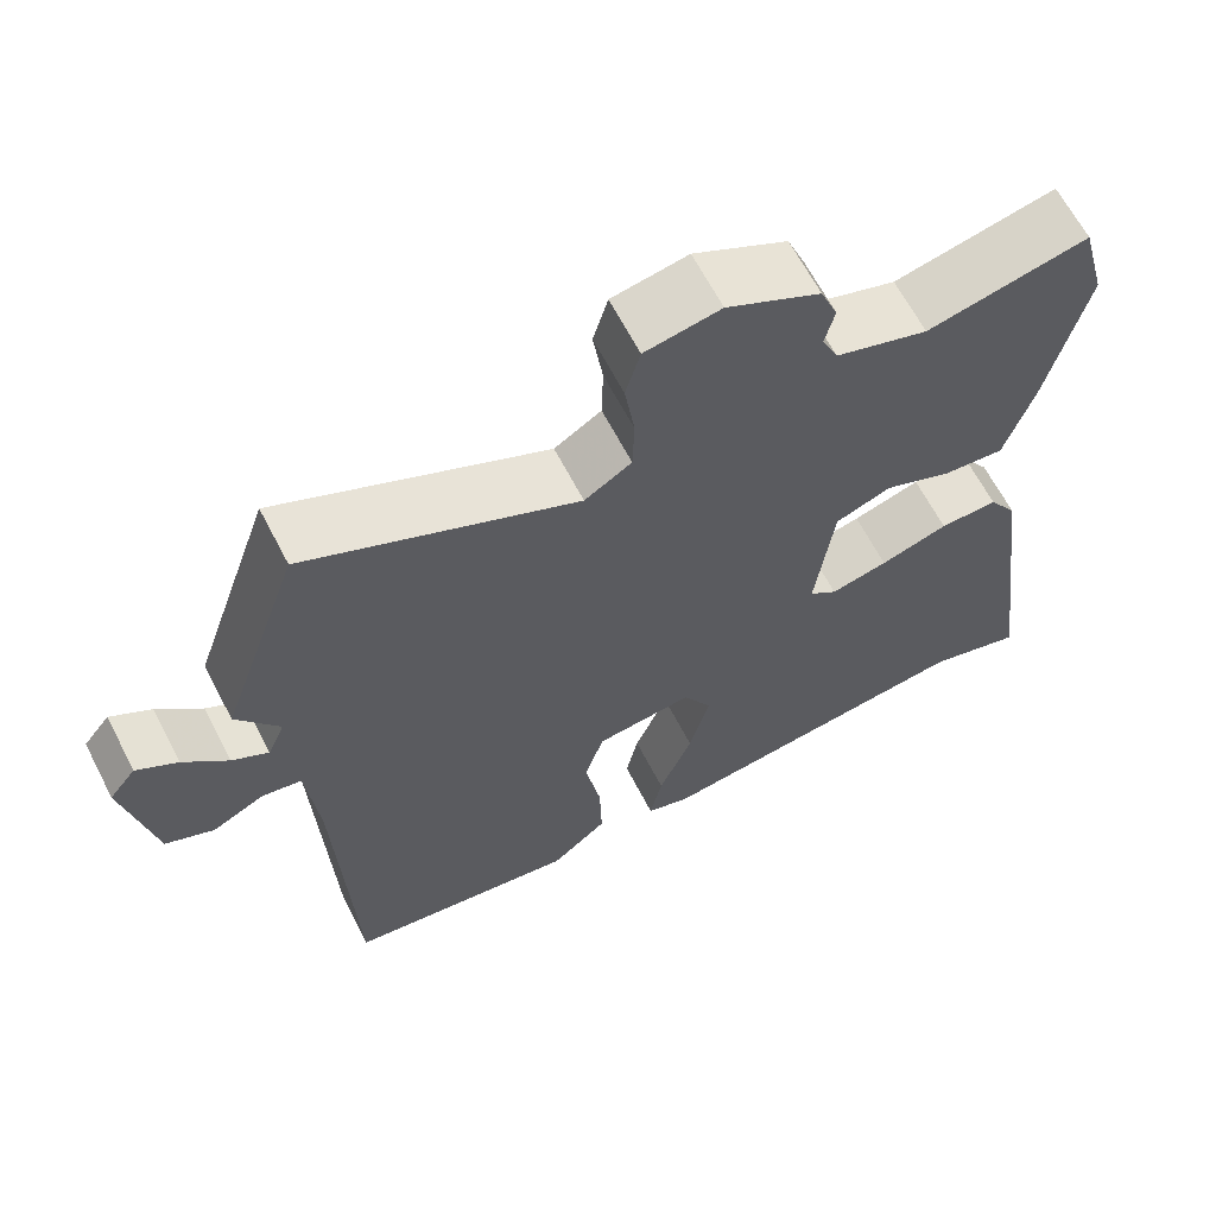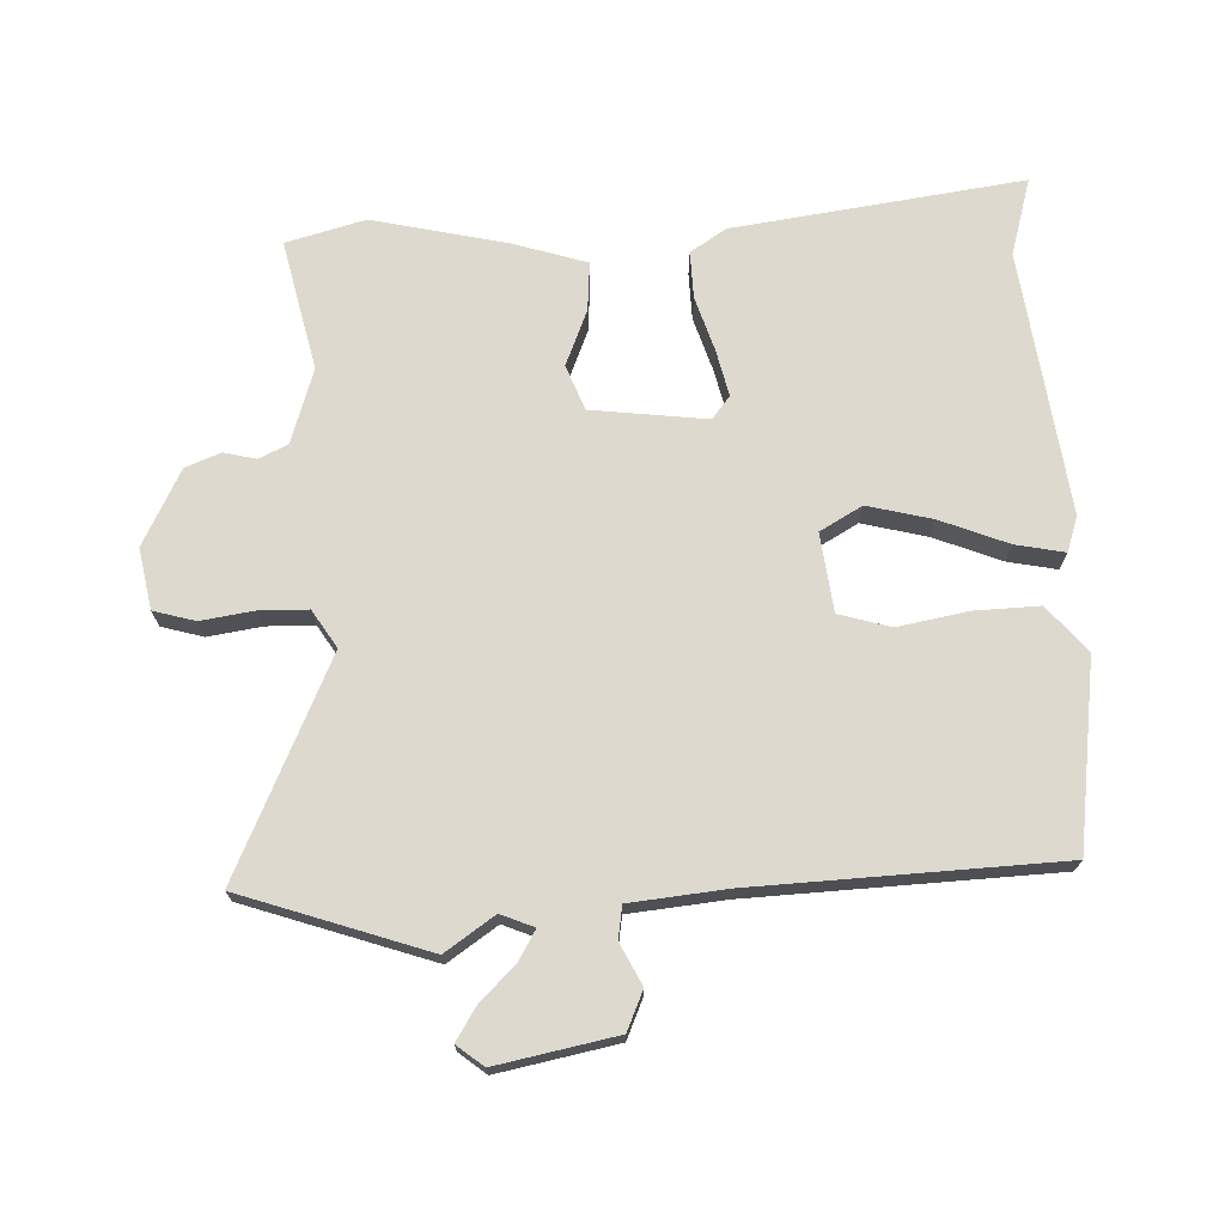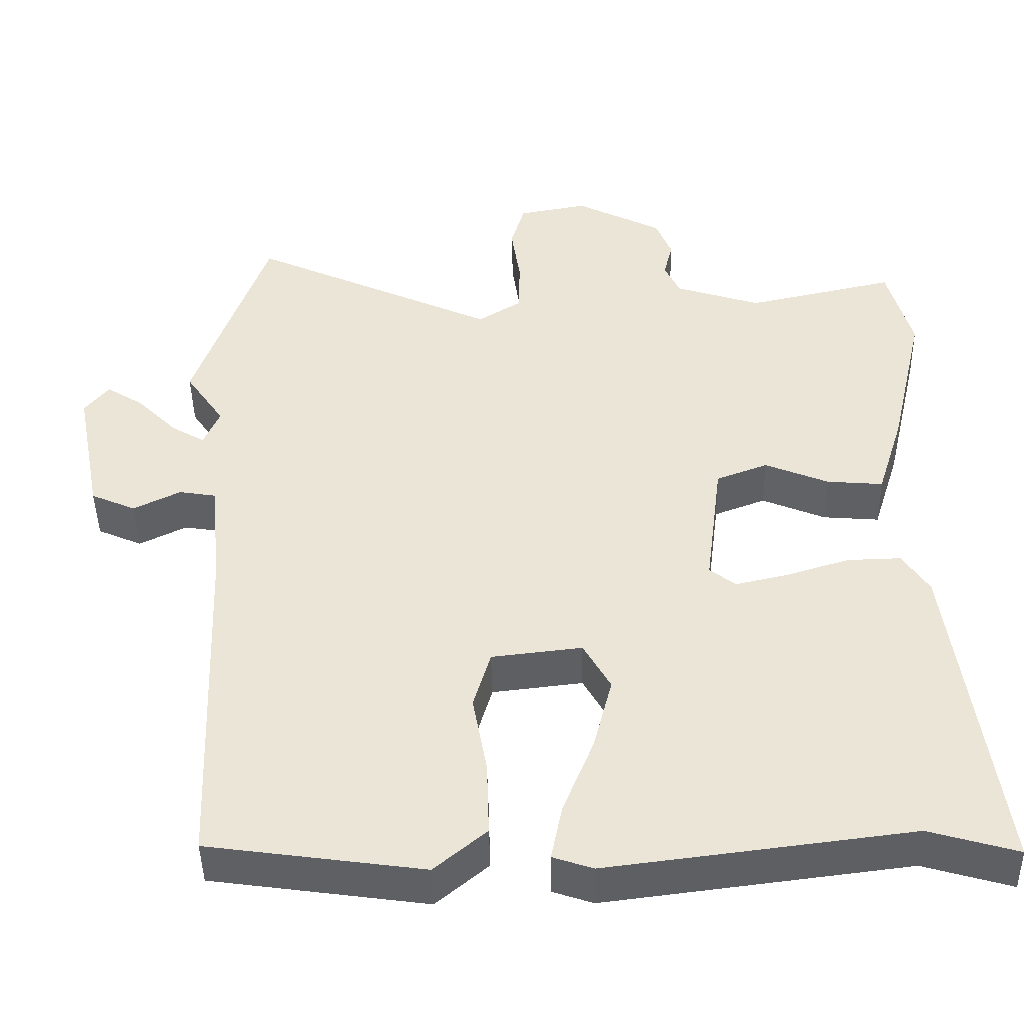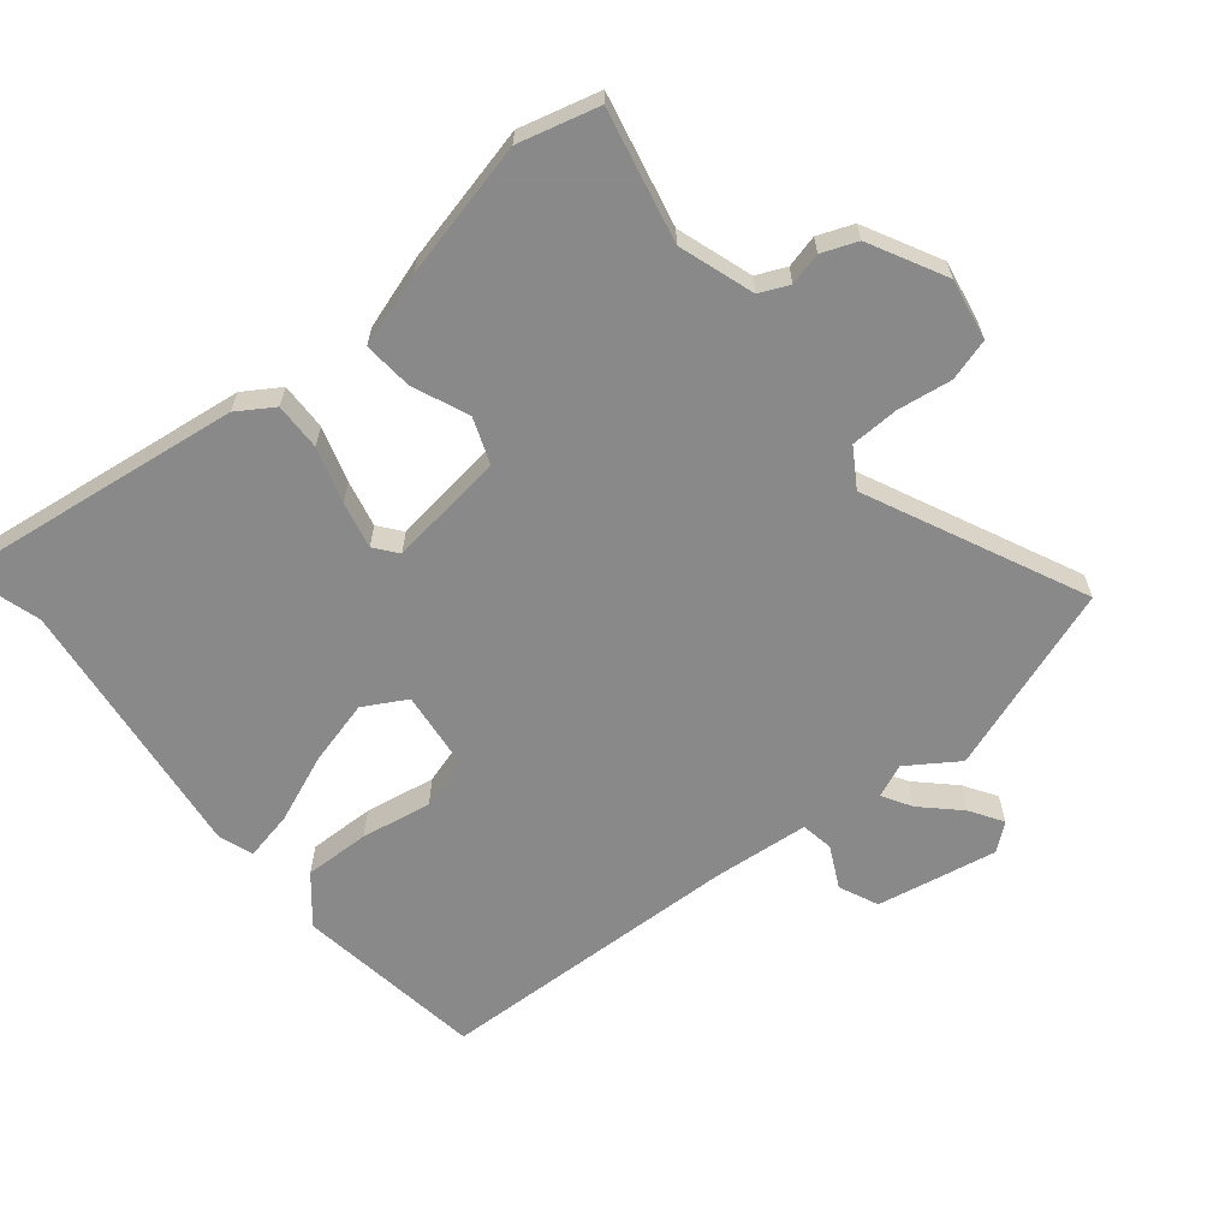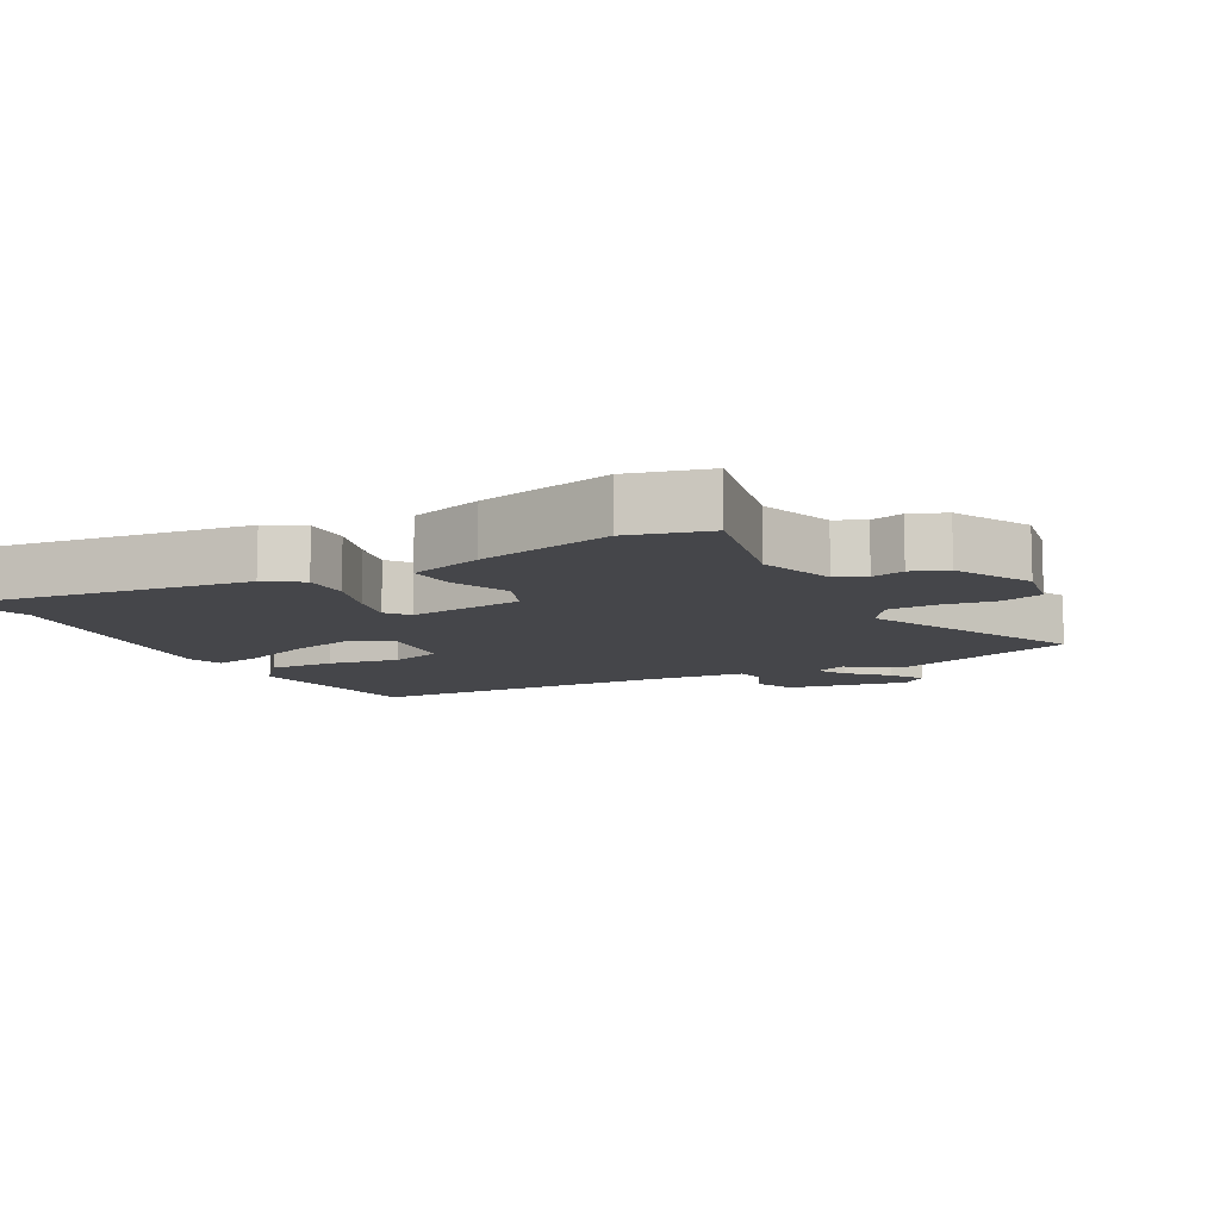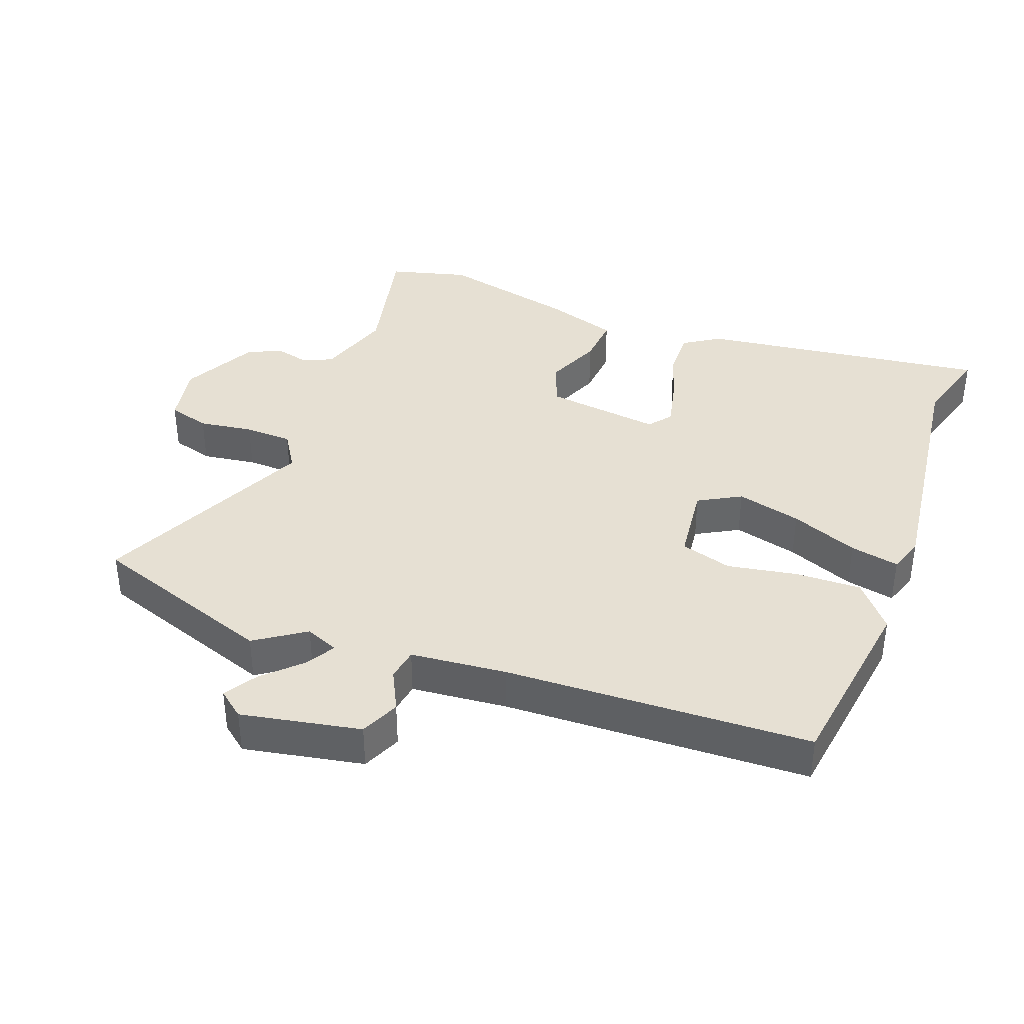
<metadata>
{"format":"obj","ext":"obj","renderer":"f3d","projection":"perspective","resolution":1024,"background":"white","views":[{"elev":64.5,"azim":152.6,"up":"+Z"},{"elev":71.6,"azim":87.5,"up":"+Y"},{"elev":-45.0,"azim":-178.9,"up":"+Z"},{"elev":-63.3,"azim":-50.6,"up":"+Y"},{"elev":-9.9,"azim":-61.7,"up":"+Y"},{"elev":38.5,"azim":110.6,"up":"+Y"}]}
</metadata>
<code>
v -0.516 0.07 0.44
v -0.484 0.07 0.56
v -0.287 0.07 0.516
v -0.174 0.07 0.553
v -0.154 0.07 0.597
v -0.166 0.07 0.646
v -0.145 0.07 0.699
v -0.031 0.07 0.758
v 0.061 0.07 0.741
v 0.079 0.07 0.678
v 0.067 0.07 0.596
v 0.069 0.07 0.524
v 0.126 0.07 0.488
v 0.452 0.07 0.639
v 0.549 0.07 0.358
v 0.498 0.07 0.283
v 0.519 0.07 0.233
v 0.563 0.07 0.259
v 0.616 0.07 0.313
v 0.665 0.07 0.344
v 0.697 0.07 0.304
v 0.662 0.07 0.123
v 0.603 0.07 0.097
v 0.541 0.07 0.128
v 0.492 0.07 0.12
v 0.478 0.07 -0.026
v 0.46 0.07 -0.487
v 0.176 0.07 -0.527
v 0.107 0.07 -0.469
v 0.11 0.07 -0.37
v 0.129 0.07 -0.264
v 0.106 0.07 -0.186
v -0.013 0.07 -0.172
v -0.049 0.07 -0.236
v -0.024 0.07 -0.334
v 0.017 0.07 -0.436
v 0.032 0.07 -0.51
v -0.021 0.07 -0.528
v -0.421 0.07 -0.477
v -0.538 0.07 -0.511
v -0.479 0.07 -0.072
v -0.444 0.07 -0.018
v -0.373 0.07 -0.02
v -0.29 0.07 -0.046
v -0.22 0.07 -0.062
v -0.186 0.07 -0.035
v -0.208 0.07 0.14
v -0.276 0.07 0.166
v -0.36 0.07 0.131
v -0.434 0.07 0.125
v -0.469 0.07 0.236
v -0.516 0 0.44
v -0.484 0 0.56
v -0.287 0 0.516
v -0.174 0 0.553
v -0.154 0 0.597
v -0.166 0 0.646
v -0.145 0 0.699
v -0.031 0 0.758
v 0.061 0 0.741
v 0.079 0 0.678
v 0.067 0 0.596
v 0.069 0 0.524
v 0.126 0 0.488
v 0.452 0 0.639
v 0.549 0 0.358
v 0.498 0 0.283
v 0.519 0 0.233
v 0.563 0 0.259
v 0.616 0 0.313
v 0.665 0 0.344
v 0.697 0 0.304
v 0.662 0 0.123
v 0.603 0 0.097
v 0.541 0 0.128
v 0.492 0 0.12
v 0.478 0 -0.026
v 0.46 0 -0.487
v 0.176 0 -0.527
v 0.107 0 -0.469
v 0.11 0 -0.37
v 0.129 0 -0.264
v 0.106 0 -0.186
v -0.013 0 -0.172
v -0.049 0 -0.236
v -0.024 0 -0.334
v 0.017 0 -0.436
v 0.032 0 -0.51
v -0.021 0 -0.528
v -0.421 0 -0.477
v -0.538 0 -0.511
v -0.479 0 -0.072
v -0.444 0 -0.018
v -0.373 0 -0.02
v -0.29 0 -0.046
v -0.22 0 -0.062
v -0.186 0 -0.035
v -0.208 0 0.14
v -0.276 0 0.166
v -0.36 0 0.131
v -0.434 0 0.125
v -0.469 0 0.236
f 1 2 3
f 51 1 3
f 50 51 3
f 49 50 3
f 48 49 3
f 47 48 3 4
f 46 47 4 5
f 42 43 44
f 41 42 44
f 40 41 44
f 39 40 44
f 39 44 45
f 38 39 45
f 37 38 45
f 36 37 45
f 35 36 45
f 34 35 45 46
f 29 30 31
f 28 29 31
f 27 28 31
f 26 27 31
f 25 26 31 32
f 22 23 24
f 21 22 24
f 20 21 24
f 19 20 24
f 18 19 24
f 17 18 24 25
f 25 32 33
f 17 25 33
f 16 17 33
f 15 16 33
f 14 15 33
f 13 14 33
f 9 10 11
f 8 9 11
f 7 8 11
f 6 7 11
f 5 6 11
f 5 11 12
f 33 34 46
f 13 33 46
f 12 13 46
f 5 12 46
f 54 53 52
f 54 52 102
f 54 102 101
f 54 101 100
f 54 100 99
f 55 54 99 98
f 56 55 98 97
f 95 94 93
f 95 93 92
f 95 92 91
f 95 91 90
f 96 95 90
f 96 90 89
f 96 89 88
f 96 88 87
f 96 87 86
f 97 96 86 85
f 82 81 80
f 82 80 79
f 82 79 78
f 82 78 77
f 83 82 77 76
f 75 74 73
f 75 73 72
f 75 72 71
f 75 71 70
f 75 70 69
f 76 75 69 68
f 84 83 76
f 84 76 68
f 84 68 67
f 84 67 66
f 84 66 65
f 84 65 64
f 62 61 60
f 62 60 59
f 62 59 58
f 62 58 57
f 62 57 56
f 63 62 56
f 97 85 84
f 97 84 64
f 97 64 63
f 97 63 56
f 1 52 53 2
f 2 53 54 3
f 3 54 55 4
f 4 55 56 5
f 5 56 57 6
f 6 57 58 7
f 7 58 59 8
f 8 59 60 9
f 9 60 61 10
f 10 61 62 11
f 11 62 63 12
f 12 63 64 13
f 13 64 65 14
f 14 65 66 15
f 15 66 67 16
f 16 67 68 17
f 17 68 69 18
f 18 69 70 19
f 19 70 71 20
f 20 71 72 21
f 21 72 73 22
f 22 73 74 23
f 23 74 75 24
f 24 75 76 25
f 25 76 77 26
f 26 77 78 27
f 27 78 79 28
f 28 79 80 29
f 29 80 81 30
f 30 81 82 31
f 31 82 83 32
f 32 83 84 33
f 33 84 85 34
f 34 85 86 35
f 35 86 87 36
f 36 87 88 37
f 37 88 89 38
f 38 89 90 39
f 39 90 91 40
f 40 91 92 41
f 41 92 93 42
f 42 93 94 43
f 43 94 95 44
f 44 95 96 45
f 45 96 97 46
f 46 97 98 47
f 47 98 99 48
f 48 99 100 49
f 49 100 101 50
f 50 101 102 51
f 51 102 52 1

</code>
